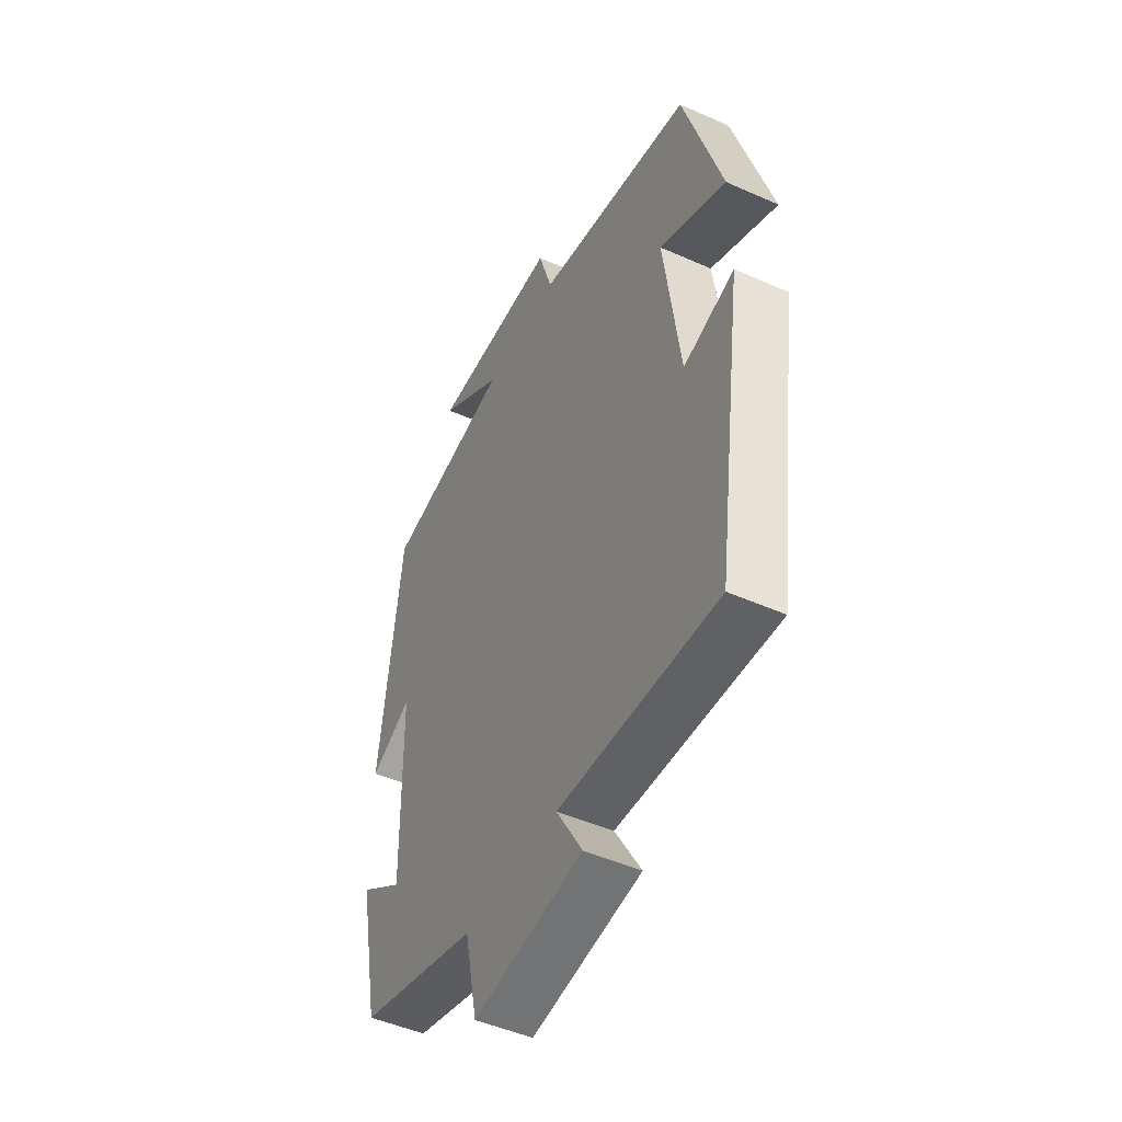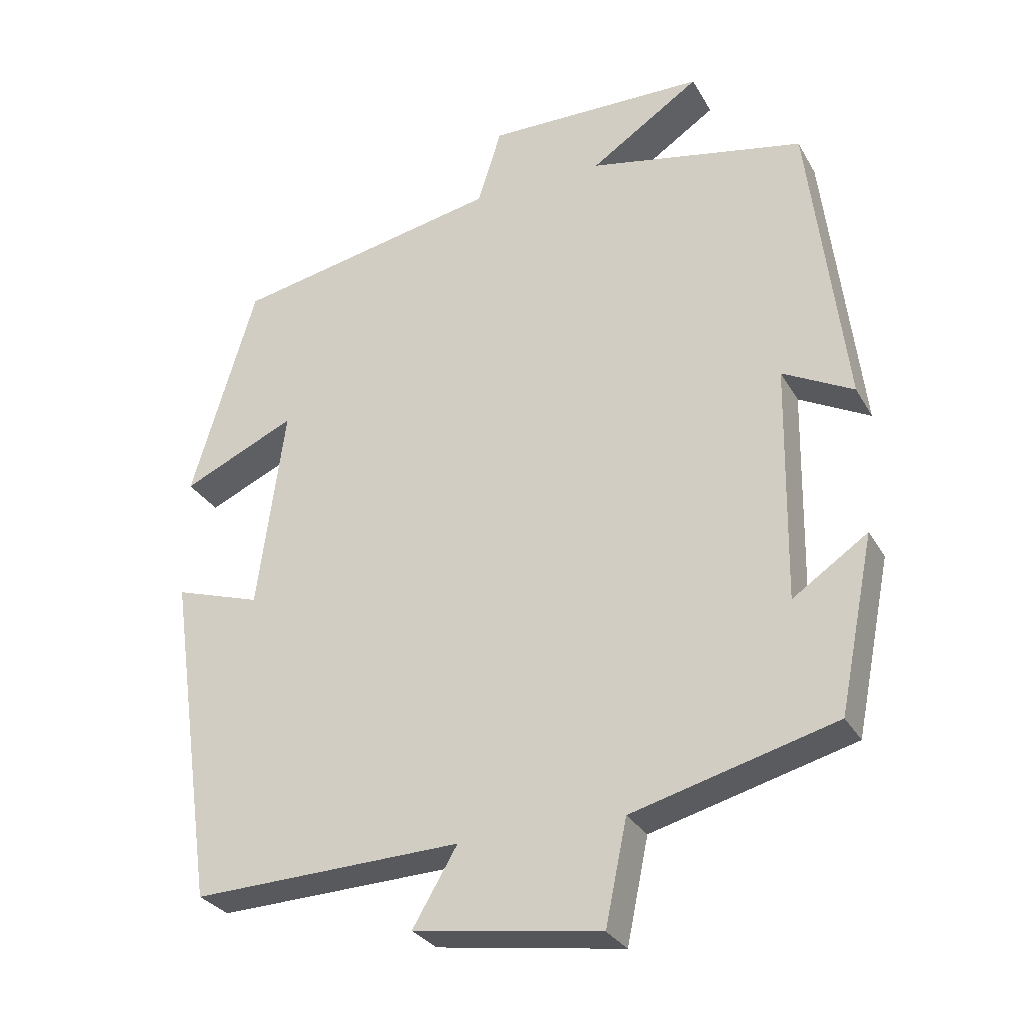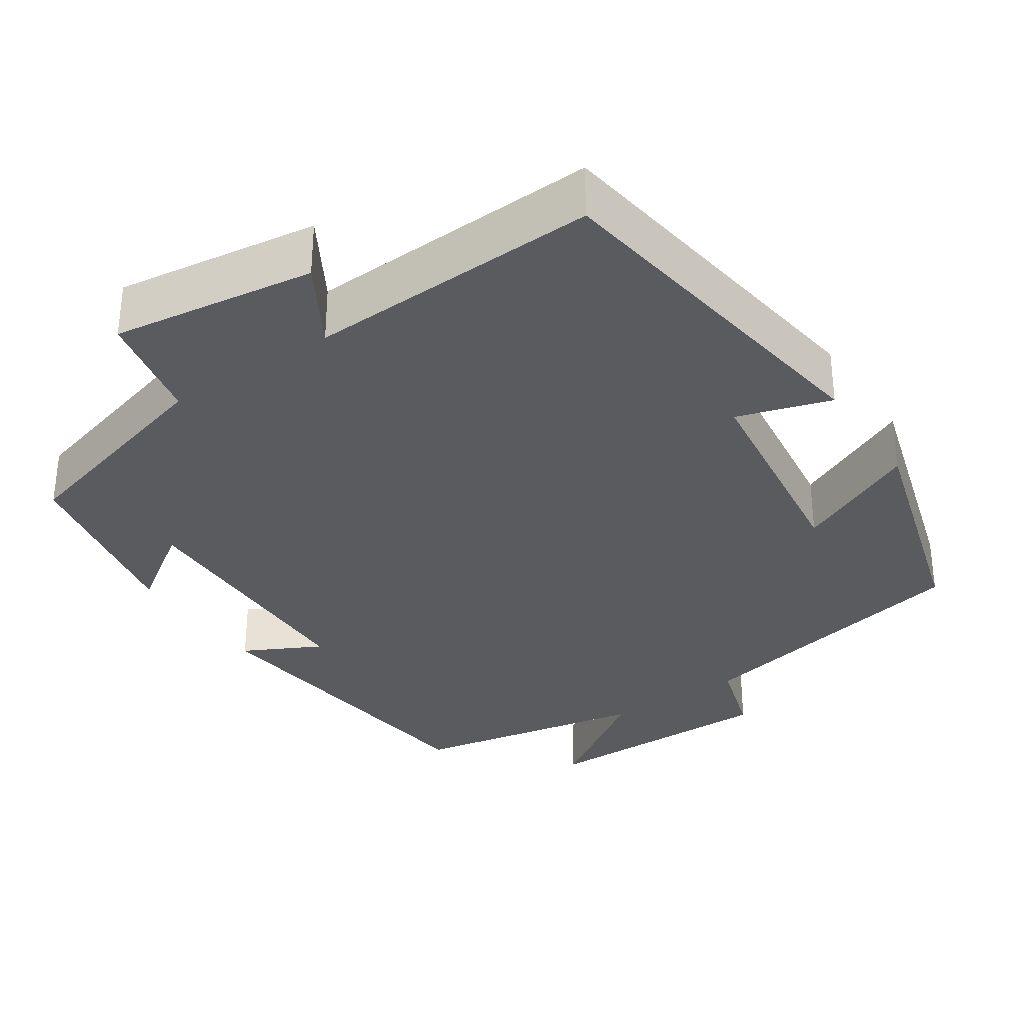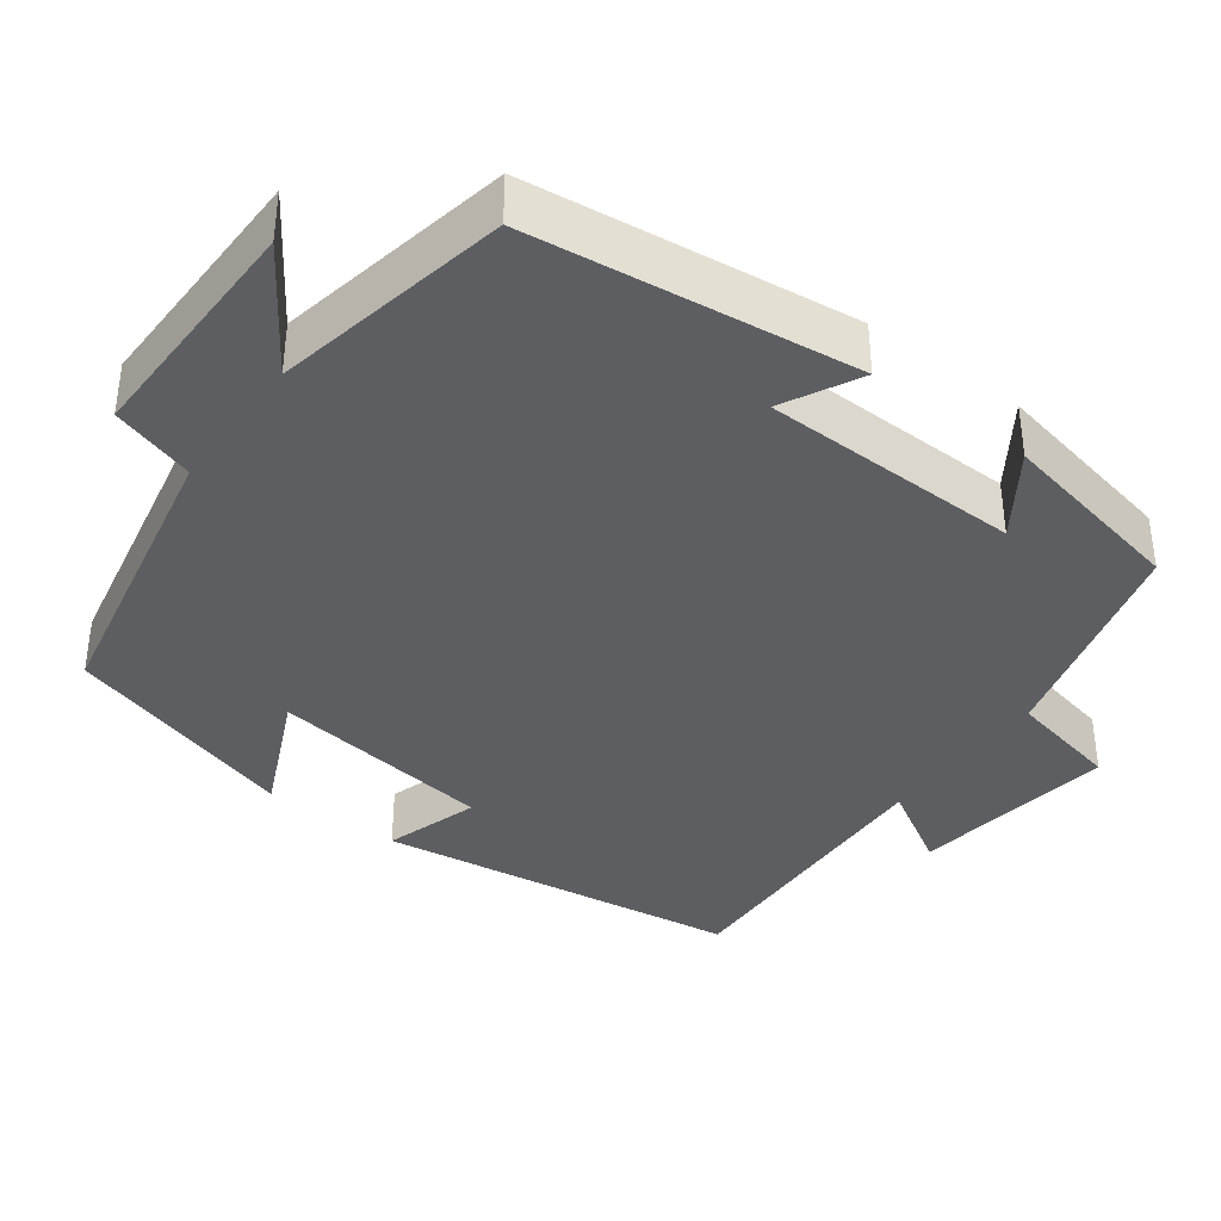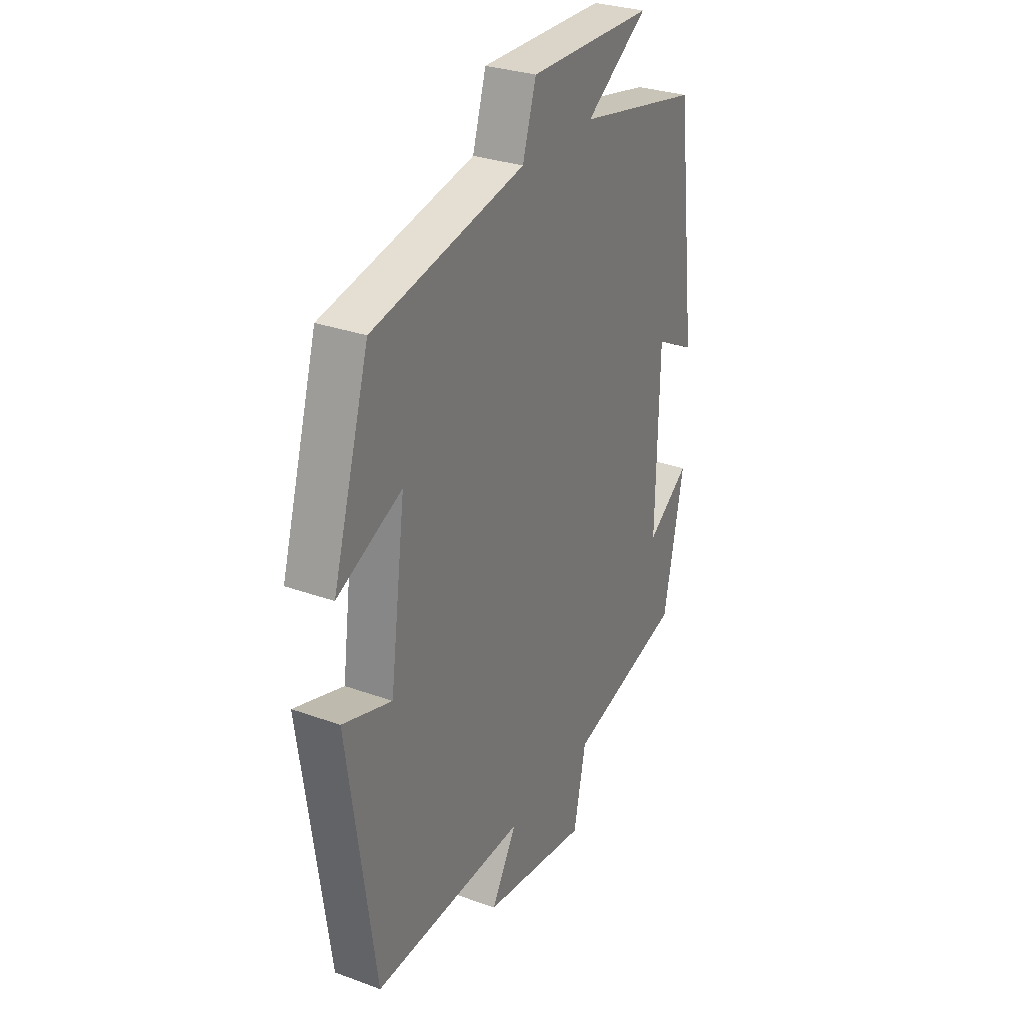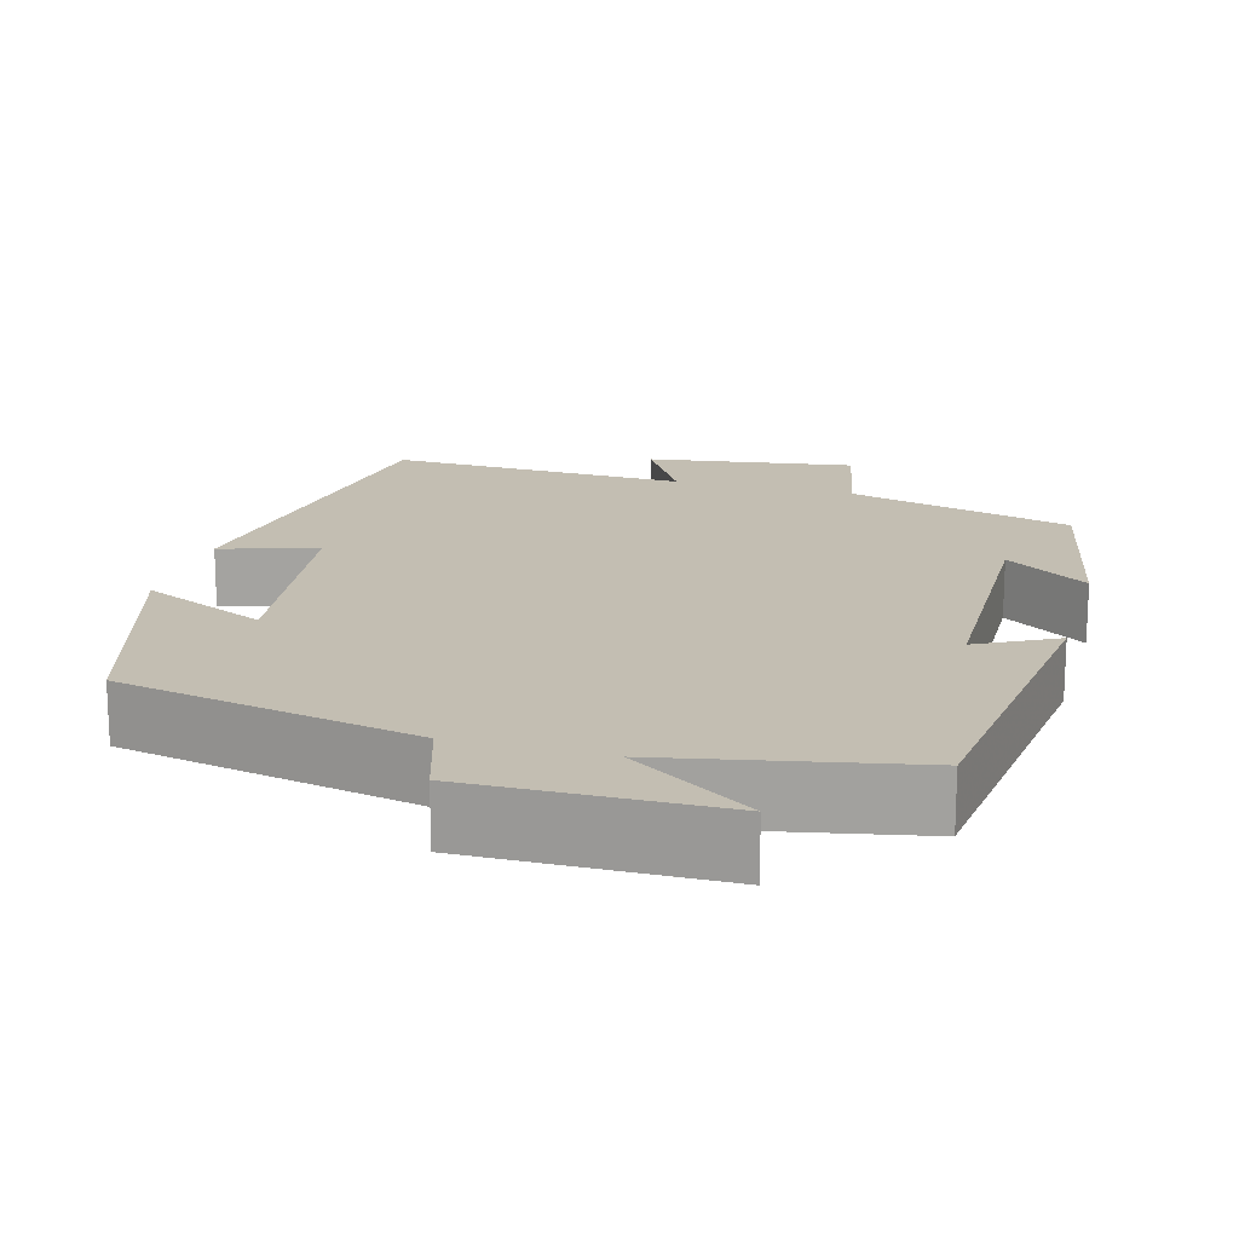
<metadata>
{"format":"obj","ext":"obj","renderer":"f3d","projection":"perspective","resolution":1024,"background":"white","views":[{"elev":-48.1,"azim":-116.5,"up":"+Z"},{"elev":-29.4,"azim":24.6,"up":"+Z"},{"elev":-33.0,"azim":-145.9,"up":"+Y"},{"elev":-38.0,"azim":53.5,"up":"+Y"},{"elev":29.7,"azim":-61.9,"up":"+Z"},{"elev":17.3,"azim":15.6,"up":"+Y"}]}
</metadata>
<code>
v -0.41 0.07 0.425
v -0.037 0.07 0.5
v -0.004 0.07 0.606
v 0.302 0.07 0.602
v 0.149 0.07 0.5
v 0.45 0.07 0.44
v 0.5 0.07 0.026
v 0.402 0.07 0.077
v 0.396 0.07 -0.253
v 0.5 0.07 -0.182
v 0.451 0.07 -0.424
v 0.169 0.07 -0.5
v 0.139 0.07 -0.643
v -0.121 0.07 -0.605
v -0.059 0.07 -0.5
v -0.434 0.07 -0.514
v -0.5 0.07 -0.05
v -0.38 0.07 -0.088
v -0.342 0.07 0.196
v -0.5 0.07 0.124
v -0.41 0 0.425
v -0.037 0 0.5
v -0.004 0 0.606
v 0.302 0 0.602
v 0.149 0 0.5
v 0.45 0 0.44
v 0.5 0 0.026
v 0.402 0 0.077
v 0.396 0 -0.253
v 0.5 0 -0.182
v 0.451 0 -0.424
v 0.169 0 -0.5
v 0.139 0 -0.643
v -0.121 0 -0.605
v -0.059 0 -0.5
v -0.434 0 -0.514
v -0.5 0 -0.05
v -0.38 0 -0.088
v -0.342 0 0.196
v -0.5 0 0.124
f 19 20 1 2
f 18 19 2
f 15 16 17 18
f 15 18 2
f 12 13 14 15
f 9 10 11 12
f 15 2 3
f 12 15 3
f 9 12 3
f 8 9 3
f 5 6 7 8
f 3 4 5
f 3 5 8
f 22 21 40 39
f 22 39 38
f 38 37 36 35
f 22 38 35
f 35 34 33 32
f 32 31 30 29
f 23 22 35
f 23 35 32
f 23 32 29
f 23 29 28
f 28 27 26 25
f 25 24 23
f 28 25 23
f 1 21 22 2
f 2 22 23 3
f 3 23 24 4
f 4 24 25 5
f 5 25 26 6
f 6 26 27 7
f 7 27 28 8
f 8 28 29 9
f 9 29 30 10
f 10 30 31 11
f 11 31 32 12
f 12 32 33 13
f 13 33 34 14
f 14 34 35 15
f 15 35 36 16
f 16 36 37 17
f 17 37 38 18
f 18 38 39 19
f 19 39 40 20
f 20 40 21 1

</code>
